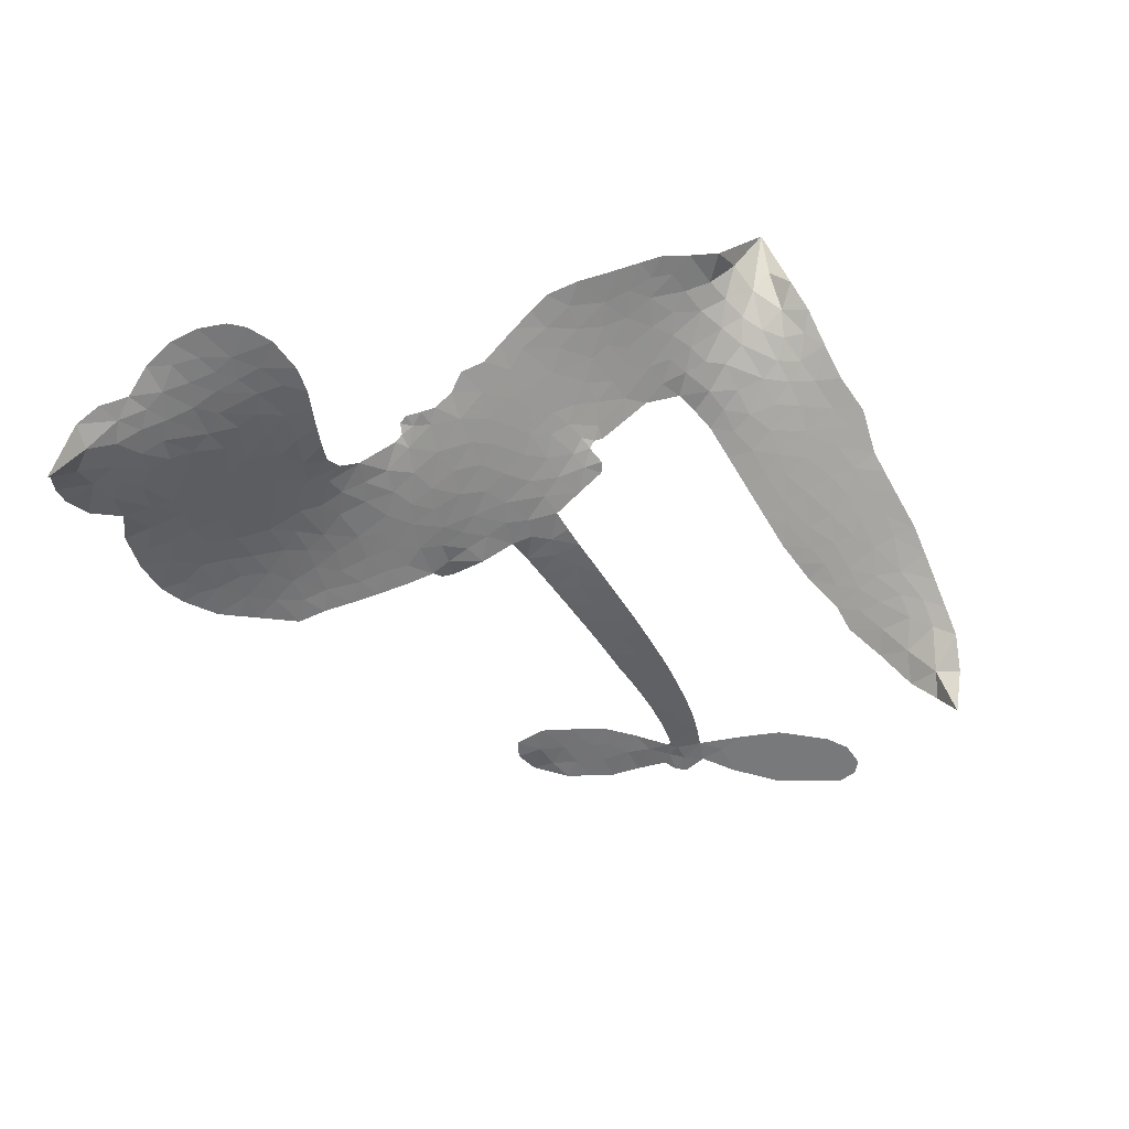
<metadata>
{"format":"obj","ext":"obj","renderer":"f3d","projection":"perspective","resolution":1024,"background":"white","views":[{"elev":-57.7,"azim":-60.6,"up":"+Z"}]}
</metadata>
<code>
v -6.904 0.6019 0.2257
v -6.885 0.6779 0.2142
v -6.849 0.7466 0.1893
v -6.874 0.8045 0.1564
v -6.872 0.8608 0.1258
v -6.839 0.9355 0
v -6.798 0.9815 0.102
v -6.753 1.008 0.135
v -6.709 1.015 0.1547
v -6.647 1.001 0.1819
v -6.583 0.9575 0.2241
v -6.516 1.008 0.2597
v -6.421 1.032 0.2811
v -6.341 1.032 0.2947
v -6.279 1.012 0.3046
v -6.199 0.9657 0.3194
v -6.063 0.8197 0.357
v -6.052 0.7544 0.3705
v -5.961 0.5 0.4716
v -5.935 0.4891 0.486
v -5.92 0.4659 0.5
v -5.909 0.2996 0.5272
v -5.395 0.2757 0.6118
v -5.058 0.2934 0.6795
v -5.051 0.3054 0.6864
v -5.168 0.4457 0.7179
v -5.234 0.603 0.7338
v -5.228 0.6835 0.7382
v -5.183 0.7057 0.741
v -5.123 0.6925 0.75
v -5.062 0.6155 0.73
v -5.014 0.4977 0.7164
v -4.997 0.3431 0.6913
v -4.966 0.325 0.6867
v -4.95 0.2982 0.6845
v -4.964 0.2415 0.6806
v -4.892 0.1879 0.6797
v -4.796 0.09739 0.6797
v -4.71 -0.05668 0.6797
v -4.716 -0.1042 0.6797
v -4.744 -0.1285 0.6797
v -4.805 -0.123 0.6797
v -4.857 -0.08795 0.6797
v -4.943 0.01767 0.6797
v -5.018 0.2237 0.6784
v -5.923 0.1636 0.5463
v -5.957 0.01771 0.5748
v -5.982 0.002768 0.5774
v -6.025 0.01228 0.5876
v -6.033 -0.004306 0.6008
v -6.023 -0.02148 0.6103
v -6.03 -0.1518 0.669
v -5.991 -0.2267 0.7013
v -5.875 -0.2531 0.6935
v -5.536 -0.28 0.5832
v -5.435 -0.3009 0.546
v -5.349 -0.3341 0.5055
v -5.289 -0.3371 0.4795
v -5.129 -0.4219 0.3786
v -5.092 -0.4709 0.324
v -5.089 -0.5118 0.25
v -5.125 -0.5511 0.3476
v -5.193 -0.5793 0.4048
v -5.449 -0.6026 0.5381
v -5.648 -0.5945 0.6229
v -5.749 -0.6166 0.662
v -5.839 -0.6023 0.6969
v -6.007 -0.6027 0.7854
v -6.073 -0.5912 0.8353
v -6.148 -0.5597 1
v -6.252 -0.478 0.7852
v -6.34 -0.3621 0.7241
v -6.408 -0.1675 0.6592
v -6.422 -0.08811 0.64
v -6.368 0.1156 0.5732
v -6.38 0.1712 0.5548
v -6.351 0.217 0.5366
v -6.345 0.2629 0.5138
v -6.372 0.3292 0.488
v -6.363 0.3508 0.4836
v -6.338 0.36 0.475
v -6.334 0.3796 0.4601
v -6.357 0.4637 0.3966
v -6.39 0.4944 0.3579
v -6.433 0.4983 0.3262
v -6.636 0.4139 0.2586
v -6.7 0.4014 0.2511
v -6.785 0.4082 0.2439
v -6.844 0.4363 0.2394
v -6.876 0.4701 0.2368
v -6.9 0.5326 0.2319
v -5.475 0.1587 0.5994
v -5.034 0.2853 0.682
v -6.3 0.3634 0.4707
v -6.059 0.01722 0.5938
v -6.026 -0.08664 0.6381
v -6.339 0.3282 0.4874
v -5.966 0.4522 0.4858
v -5.94 0.09062 0.5622
v -5.247 0.172 0.6359
v -5.02 0.3174 0.688
v -5.132 0.1895 0.6569
v -5.074 0.2045 0.6682
v -6.359 0.2959 0.4976
v -6.036 0.05291 0.5788
v -5.109 0.3755 0.7066
v -4.992 0.2853 0.6836
v -5.055 0.3612 0.6984
v -5.145 -0.4958 0.3594
v -4.766 -0.07402 0.6797
v -6.288 0.4305 0.4356
v -6.059 -0.02969 0.6142
v -6.316 0.2932 0.5014
v -6.8 0.5104 0.2382
v -6.717 0.934 0.1552
v -6.404 0.5705 0.3324
v -5.915 0.3829 0.5019
v -5.991 0.04686 0.574
v -5.223 0.2719 0.6416
v -5.139 0.2779 0.6585
v -6.111 0.07426 0.5787
v -6.048 0.4839 0.4567
v -6.282 0.2323 0.5268
v -6.317 0.5362 0.378
v -6.005 0.1149 0.5604
v -5.061 0.2481 0.6737
v -6.143 -0.006313 0.6088
v -5.109 0.2381 0.6633
v -5.161 0.2314 0.6528
v -6.305 0.1571 0.5563
v -5.324 -0.4406 0.4835
v -4.982 0.118 0.6798
v -5.178 0.6392 0.7367
v -5.005 0.4206 0.7065
v -4.753 0.02048 0.6797
v -6.774 0.8287 0.1614
v -5.189 0.1787 0.6462
v -5.321 -0.3839 0.4878
v -4.969 0.18 0.6796
v -5.423 -0.4072 0.5314
v -5.209 -0.3795 0.436
v -5.264 -0.4152 0.4558
v -6.346 0.9112 0.2996
v -6.019 -0.478 0.7746
v -6.839 0.5714 0.2303
v -6.689 0.5118 0.2508
v -6.778 0.923 0.111
v -6.173 0.375 0.4757
v -6.132 -0.1135 0.6496
v -5.201 0.5243 0.7265
v -5.068 0.4218 0.709
v -6.819 0.7942 0.1686
v -6.749 0.7159 0.2103
v -6.765 0.7715 0.189
v -6.659 0.7714 0.2197
v -6.712 0.8082 0.1922
v -5.321 -0.5909 0.4788
v -5.201 -0.451 0.4135
v -6.327 0.9711 0.2993
v -6.174 0.767 0.3529
v -6.03 -0.5421 0.8021
v -6.678 0.4549 0.2536
v -6.535 0.4561 0.2803
v -6.744 0.4715 0.2454
v -6.238 0.3869 0.4638
v -6.075 -0.1167 0.6517
v -6.108 -0.2039 0.6851
v -6.71 0.7537 0.2092
v -6.662 0.6654 0.2398
v -6.631 0.8685 0.2106
v -6.725 0.8706 0.1665
v -6.399 0.9618 0.2852
v -6.265 0.9182 0.3145
v -6.111 0.7778 0.3597
v -5.923 -0.6021 0.7377
v -6.097 -0.4979 0.8371
v -6.245 0.315 0.4939
v -6.185 0.4952 0.4282
v -6.661 0.8247 0.2071
v -6.581 0.8016 0.2406
v -6.131 0.8926 0.3381
v -6.301 0.484 0.4059
v -5.978 -0.5181 0.7629
v -5.921 -0.4282 0.7213
v -6.227 0.4485 0.4387
v -6.152 0.8296 0.3449
v -6.007 0.6275 0.4135
v -6.253 0.5118 0.4069
v -6.203 0.881 0.329
v -6.241 0.6361 0.3697
v -6.123 0.6618 0.3864
v -6.265 0.5756 0.3811
v -6.101 0.718 0.3747
v -6.18 0.5782 0.4007
v -6.337 0.6377 0.3427
v -6.029 0.691 0.3907
v -6.317 0.5887 0.3617
v -6.066 0.6424 0.4009
v -6.114 0.5951 0.408
v -6.05 0.5792 0.4239
v -6.096 0.5309 0.4322
v -5.984 0.5638 0.4395
v -6.119 0.4611 0.4521
v -6.026 0.5319 0.4445
v -6.367 0.5379 0.3566
v -6.107 0.02626 0.5947
v -6.157 0.04544 0.5908
v -6.186 0.1403 0.5591
v -6.243 -0.006533 0.6117
v -5.119 0.6331 0.7369
v -5.155 0.5749 0.7299
v -5.131 0.5073 0.722
v -6.746 0.5874 0.2361
v -6.745 0.5294 0.2418
v -6.042 0.3347 0.5029
v -6.814 0.6841 0.211
v -6.51 0.5701 0.2908
v -6.048 -0.2078 0.6893
v -6.085 -0.3101 0.7251
v -6.037 -0.2694 0.7096
v -6.091 -0.2558 0.705
v -6.193 -0.2593 0.7037
v -6.141 -0.2884 0.7171
v -5.998 -0.3625 0.7315
v -6.219 -0.3651 0.7473
v -6.033 -0.3222 0.7248
v -6.078 -0.3952 0.7615
v -5.961 -0.2965 0.71
v -6.191 -0.3158 0.7274
v -6.374 -0.2648 0.6901
v -6.147 -0.3729 0.7569
v -6.646 0.9341 0.1933
v -6.678 0.8924 0.1846
v -6.458 0.9825 0.2717
v -6.513 0.9343 0.2538
v -6.449 0.9159 0.2745
v -6.504 0.846 0.2617
v -6.239 0.9889 0.3118
v -6.28 0.9647 0.3078
v -6.099 -0.5484 0.8842
v -6.174 -0.4857 0.8518
v -6.591 0.7158 0.2505
v -6.165 0.9291 0.3281
v -6.296 0.7975 0.3236
v -6.241 0.179 0.5464
v -6.252 0.1079 0.5721
v -6.148 0.2497 0.5222
v -6.215 0.2397 0.5242
v -6.174 0.1973 0.5395
v -6.107 0.1537 0.5533
v -6.304 -0.109 0.6463
v -5.112 0.4548 0.7155
v -5.073 0.4984 0.7185
v -5.038 0.5566 0.7232
v -5.096 0.5671 0.7269
v -6.789 0.5602 0.2347
v -6.798 0.6228 0.2253
v -6.74 0.6518 0.2266
v -5.97 0.3382 0.5093
v -6.062 0.4087 0.4783
v -6.8 0.7334 0.1974
v -6.457 0.5493 0.3121
v -6.458 0.6253 0.3038
v -6.484 0.4771 0.2987
v -6.607 0.4981 0.2655
v -6.53 0.5146 0.2851
v -6.581 0.5635 0.2703
v -6.553 0.6416 0.2714
v -6.067 -0.4499 0.7878
v -6.017 -0.4188 0.7543
v -6.129 -0.4345 0.7952
v -6.193 -0.4241 0.7847
v -5.928 -0.3585 0.7124
v -5.705 -0.2655 0.6428
v -5.902 -0.3057 0.7002
v -5.861 -0.3581 0.6932
v -5.79 -0.259 0.6703
v -5.853 -0.4258 0.6962
v -5.885 -0.4819 0.7136
v -5.742 -0.3787 0.6548
v -5.841 -0.3023 0.6848
v -5.939 -0.4797 0.7373
v -5.859 -0.541 0.7058
v -5.805 -0.3857 0.6767
v -5.778 -0.3231 0.666
v -5.785 -0.5504 0.6752
v -5.717 -0.3243 0.6458
v -5.764 -0.4643 0.6647
v -5.632 -0.3971 0.6146
v -5.823 -0.4802 0.6883
v -5.62 -0.2726 0.6131
v -5.685 -0.3724 0.6342
v -5.707 -0.4332 0.6426
v -5.634 -0.334 0.6166
v -5.696 -0.5205 0.6397
v -5.553 -0.3635 0.5857
v -5.933 -0.2397 0.7027
v -6.566 0.8911 0.2353
v -6.61 0.7618 0.2374
v -6.643 0.7224 0.2343
v -6.558 0.7551 0.2548
v -6.527 0.7982 0.2592
v -6.531 0.6993 0.2708
v -6.43 0.7804 0.2913
v -6.502 0.7475 0.2734
v -6.464 0.6921 0.2928
v -6.401 0.664 0.3173
v -6.383 0.6165 0.3315
v -6.338 0.723 0.3253
v -6.412 0.7229 0.3044
v -6.262 0.8532 0.3226
v -6.324 0.8527 0.3098
v -6.231 0.7968 0.337
v -6.4 0.8584 0.291
v -6.364 0.7974 0.3071
v -6.264 0.7307 0.3424
v -6.199 0.0849 0.5786
v -6.246 0.0508 0.5919
v -6.395 0.01401 0.6113
v -6.313 0.07305 0.5866
v -6.382 0.06484 0.5936
v -6.342 0.0275 0.6036
v -6.35 -0.04825 0.628
v -6.141 0.1158 0.5663
v -6.065 0.1114 0.5645
v -6.039 0.1783 0.5454
v -6.367 -0.1196 0.6483
v -6.261 -0.2902 0.7103
v -6.855 0.63 0.2217
v -5.97 0.3953 0.4951
v -6.121 0.4029 0.472
v -6.17 0.4342 0.4535
v -6.114 0.3314 0.4968
v -6.018 0.4394 0.4769
v -6.586 0.435 0.2675
v -6.508 0.6199 0.2876
v -6.606 0.6619 0.2543
v -6.638 0.602 0.2533
v -6.695 0.6154 0.2406
v -5.731 -0.5636 0.6543
v -5.642 -0.47 0.6182
v -6.553 0.8431 0.2449
v -6.453 0.8629 0.2761
v -6.296 0.6809 0.3446
v -6.288 -0.04944 0.6271
v -6.217 -0.09925 0.6437
v -6.408 -0.03701 0.6271
v -5.981 0.1679 0.5475
v -5.947 0.2347 0.5353
v -6.092 0.2167 0.5342
v -6.023 0.2545 0.5264
v -6.019 0.3804 0.4925
v -6.177 0.3092 0.4999
v -6.641 0.5445 0.2572
v -5.634 -0.5328 0.6153
v -5.549 -0.5984 0.5793
v -5.532 -0.4881 0.5739
v -5.599 -0.5964 0.6006
v -5.572 -0.5398 0.5895
v -5.507 -0.5484 0.5625
v -5.588 -0.486 0.5968
v -5.558 -0.4283 0.5858
v -5.447 -0.4886 0.538
v -5.494 -0.4015 0.561
v -5.455 -0.3566 0.5482
v -5.399 -0.3575 0.525
v -5.485 -0.2904 0.5649
v -5.7 0.1599 0.5668
v -5.651 0.2844 0.5732
v -5.975 0.2829 0.5228
v -6.081 0.2781 0.5162
v -5.45 -0.5455 0.5385
v -5.37 -0.522 0.5021
v -5.385 -0.5968 0.5102
v -5.266 -0.4923 0.4493
v -5.506 -0.3393 0.569
v -5.812 0.1619 0.5522
v -5.321 -0.4956 0.4787
v -5.257 -0.5851 0.4437
v -5.291 -0.5417 0.4618
v -5.229 -0.5355 0.4252
v -5.78 0.2919 0.5547
v -5.9 0.2506 0.5374
v -5.845 0.2958 0.5441
v -4.821 -0.01834 0.6797
v -4.809 0.03974 0.6797
v -4.886 0.08767 0.6797
v -4.9 -0.03522 0.6797
v -4.871 0.02226 0.6797
v -6.813 0.8741 0.1157
v -6.112 -0.05747 0.6274
v -6.173 -0.05858 0.6288
v -6.18 0.6385 0.3826
v -6.174 0.7025 0.3671
v -6.15 0.5344 0.4213
v -6.296 -0.42 0.7518
v -6.28 -0.362 0.7348
v -5.581 -0.3142 0.5978
v -6.321 -0.1945 0.6725
v -6.253 -0.2187 0.685
v -6.183 -0.1826 0.6748
v -6.27 -0.1602 0.6639
v -6.137 -0.163 0.6685
v -6.221 -0.149 0.6614
v -5.49 -0.4552 0.5572
v -5.385 -0.4595 0.5116
v -5.369 -0.4081 0.5075
v -5.816 0.2318 0.5506
v -5.868 0.1628 0.5468
v -5.756 0.1995 0.5592
v -5.715 0.2881 0.564
v -5.588 0.1584 0.5828
v -5.695 0.2253 0.5674
v -5.644 0.159 0.5747
v -5.522 0.2784 0.5922
v -5.616 0.223 0.5786
v -5.547 0.2137 0.5888
v -5.587 0.2811 0.5826
v -5.532 0.1583 0.591
v -4.844 0.1427 0.6797
v -4.924 0.1361 0.6797
v -4.962 0.06773 0.6797
v -6.228 0.6894 0.3594
v -6.391 -0.2162 0.6737
v -6.312 -0.2555 0.6931
v -6.357 -0.3135 0.7075
v -6.305 -0.3174 0.7149
v -5.864 0.2139 0.545
v -5.308 0.2716 0.6259
v -5.266 0.2285 0.6334
v -5.361 0.1621 0.6169
v -5.304 0.1657 0.6262
v -5.337 0.2173 0.6213
v -5.4 0.2125 0.6111
v -5.459 0.2764 0.6019
v -5.484 0.2199 0.5981
v -5.914 -0.53 0.7309
v -5.965 -0.5698 0.7601
f 112 206 391
f 186 160 174
f 75 130 76
f 203 122 201
f 105 121 206
f 45 107 93
f 51 50 112
f 123 78 77
f 89 88 114
f 125 118 99
f 1 91 145
f 162 164 87
f 25 108 106
f 43 42 110
f 80 79 97
f 126 93 24
f 58 138 142
f 179 299 180
f 128 129 102
f 105 125 325
f 52 166 167
f 143 159 172
f 240 176 70
f 142 138 131
f 176 240 161
f 223 231 219
f 59 158 109
f 95 112 50
f 117 21 98
f 113 94 97
f 97 104 113
f 104 78 113
f 349 383 22
f 166 112 391
f 105 95 49
f 74 73 327
f 51 112 96
f 82 94 111
f 107 34 101
f 52 218 53
f 323 345 322
f 203 260 122
f 90 89 114
f 167 221 218
f 145 256 257
f 91 90 114
f 298 232 170
f 98 19 334
f 282 183 437
f 77 76 130
f 4 3 152
f 152 5 4
f 56 365 366
f 45 126 103
f 115 9 8
f 8 7 147
f 45 139 36
f 106 151 252
f 147 7 6
f 381 158 375
f 114 145 91
f 246 208 245
f 136 154 156
f 10 9 115
f 19 122 334
f 205 83 124
f 17 174 18
f 84 205 116
f 165 111 94
f 182 83 111
f 162 146 164
f 239 15 159
f 206 207 127
f 129 137 102
f 236 234 235
f 350 250 326
f 172 159 14
f 180 302 342
f 126 45 93
f 322 318 320
f 239 238 15
f 211 150 212
f 5 152 390
f 136 152 154
f 25 93 101
f 31 30 210
f 107 45 36
f 124 192 197
f 161 183 144
f 119 430 137
f 120 119 129
f 296 364 376
f 359 361 355
f 287 274 285
f 363 373 406
f 276 285 281
f 50 49 95
f 53 218 220
f 275 54 297
f 49 48 118
f 126 128 103
f 274 287 294
f 58 57 138
f 78 123 113
f 407 406 131
f 118 105 49
f 375 158 142
f 68 161 69
f 61 109 62
f 421 139 132
f 109 60 59
f 166 52 96
f 423 394 160
f 60 109 61
f 348 349 351
f 85 84 116
f 141 58 142
f 162 87 86
f 43 110 385
f 134 32 151
f 386 385 135
f 110 42 41
f 110 135 385
f 102 103 128
f 57 366 407
f 40 110 41
f 40 39 110
f 421 387 420
f 119 137 129
f 141 158 59
f 37 36 139
f 105 206 95
f 47 118 48
f 94 81 97
f 95 206 112
f 430 433 432
f 432 100 430
f 413 416 369
f 82 81 94
f 177 165 94
f 98 20 19
f 98 21 20
f 97 79 104
f 63 62 109
f 108 151 106
f 117 330 259
f 210 133 211
f 93 107 101
f 83 82 111
f 259 22 117
f 348 99 46
f 47 99 118
f 24 93 25
f 132 139 45
f 35 34 107
f 126 24 128
f 101 34 33
f 118 125 105
f 130 123 77
f 115 8 147
f 128 24 120
f 108 101 33
f 27 133 28
f 108 33 134
f 255 253 254
f 185 111 165
f 28 133 29
f 133 30 29
f 129 128 120
f 110 39 135
f 159 15 14
f 145 114 256
f 193 160 394
f 101 108 25
f 389 388 385
f 36 35 107
f 168 154 153
f 81 80 97
f 372 373 363
f 151 108 134
f 214 114 164
f 145 257 329
f 163 265 335
f 179 233 171
f 390 6 5
f 147 390 171
f 113 123 177
f 177 123 248
f 209 346 392
f 397 396 225
f 261 154 152
f 27 150 211
f 253 252 151
f 152 136 390
f 3 2 216
f 168 169 300
f 261 152 3
f 168 156 154
f 261 153 154
f 234 236 172
f 179 156 155
f 147 171 115
f 64 374 372
f 375 380 381
f 141 142 158
f 142 131 375
f 172 14 13
f 143 173 239
f 308 205 197
f 196 198 187
f 283 175 67
f 161 144 176
f 264 266 163
f 214 146 213
f 85 262 264
f 262 85 116
f 114 88 164
f 87 164 88
f 177 94 113
f 332 148 331
f 112 166 96
f 166 149 403
f 346 209 345
f 223 219 221
f 169 168 153
f 155 156 168
f 265 162 86
f 162 265 146
f 179 180 170
f 11 10 232
f 136 156 171
f 171 156 179
f 12 234 13
f 172 13 234
f 173 311 189
f 189 311 313
f 16 173 189
f 200 198 199
f 288 280 284
f 183 282 144
f 270 184 224
f 70 176 241
f 245 248 123
f 148 165 177
f 188 194 192
f 188 182 185
f 179 155 299
f 179 170 233
f 299 300 242
f 301 302 180
f 188 192 124
f 17 181 186
f 83 182 124
f 438 161 68
f 437 283 279
f 288 290 286
f 220 226 228
f 332 165 148
f 188 185 178
f 17 186 174
f 189 186 181
f 174 193 18
f 185 182 111
f 202 187 200
f 182 188 124
f 16 189 243
f 311 173 312
f 189 313 186
f 194 190 192
f 18 193 196
f 194 188 178
f 190 195 197
f 160 193 174
f 198 196 193
f 122 204 201
f 393 194 199
f 160 313 316
f 304 314 343
f 190 197 192
f 198 193 191
f 197 195 308
f 199 191 393
f 198 191 199
f 395 194 178
f 198 200 187
f 201 200 199
f 204 19 202
f 395 199 194
f 201 395 203
f 332 178 185
f 204 202 200
f 260 331 333
f 201 204 200
f 19 204 122
f 83 205 84
f 197 205 124
f 207 206 121
f 206 127 391
f 324 317 207
f 130 320 246
f 250 350 249
f 123 130 245
f 127 207 209
f 207 121 324
f 30 133 210
f 133 27 211
f 150 26 212
f 210 211 255
f 252 212 26
f 253 255 212
f 146 354 339
f 258 153 216
f 146 214 164
f 256 214 213
f 353 247 333
f 348 46 349
f 2 1 329
f 216 257 258
f 307 263 308
f 354 267 338
f 52 167 218
f 221 220 218
f 221 167 223
f 269 270 227
f 219 226 220
f 53 220 228
f 167 222 223
f 219 220 221
f 402 400 404
f 328 225 229
f 222 229 223
f 269 227 271
f 226 227 224
f 224 273 228
f 397 72 396
f 71 70 241
f 227 226 219
f 226 224 228
f 223 229 231
f 144 269 176
f 273 224 184
f 297 53 228
f 399 251 327
f 231 229 225
f 400 402 399
f 426 427 425
f 71 241 272
f 219 231 227
f 10 115 232
f 233 115 171
f 170 232 233
f 115 233 232
f 11 235 12
f 234 12 235
f 11 232 298
f 236 143 172
f 235 11 298
f 235 237 343
f 299 301 180
f 237 302 304
f 143 239 159
f 173 16 238
f 173 238 239
f 70 69 240
f 161 240 69
f 176 269 271
f 271 231 272
f 338 268 337
f 262 263 217
f 314 312 143
f 189 181 243
f 316 313 244
f 246 245 130
f 249 248 245
f 319 322 321
f 318 207 317
f 250 249 208
f 215 260 333
f 249 245 208
f 248 247 353
f 250 208 324
f 247 248 249
f 325 250 324
f 325 326 250
f 230 399 424
f 400 222 401
f 106 252 26
f 253 151 32
f 255 254 31
f 212 252 253
f 210 255 31
f 253 32 254
f 212 255 211
f 214 256 114
f 257 256 213
f 257 213 258
f 216 2 329
f 339 258 213
f 169 153 258
f 330 117 98
f 326 351 350
f 331 260 203
f 259 330 352
f 3 216 261
f 153 261 216
f 263 262 116
f 266 264 262
f 310 304 305
f 301 242 303
f 265 266 267
f 266 262 217
f 267 266 217
f 265 163 266
f 268 267 217
f 268 338 267
f 263 336 217
f 268 303 337
f 270 269 144
f 227 231 271
f 270 144 282
f 227 270 224
f 272 231 225
f 176 271 241
f 272 225 396
f 241 271 272
f 184 278 276
f 228 273 275
f 276 284 285
f 285 274 277
f 273 276 275
f 284 276 278
f 184 276 273
f 54 275 281
f 175 283 437
f 276 281 275
f 279 184 282
f 278 184 279
f 437 279 282
f 290 288 284
f 376 398 296
f 277 54 281
f 282 184 270
f 438 183 161
f 66 286 67
f 67 286 283
f 279 290 278
f 284 280 285
f 285 280 287
f 277 281 285
f 340 65 295
f 278 290 284
f 292 287 280
f 294 287 292
f 340 286 66
f 341 293 295
f 292 280 293
f 358 359 355
f 279 283 290
f 286 290 283
f 293 280 288
f 291 294 398
f 294 292 289
f 295 293 288
f 289 292 293
f 294 289 296
f 294 291 274
f 340 288 286
f 293 341 289
f 361 362 341
f 365 376 364
f 342 170 180
f 275 297 228
f 237 235 298
f 300 299 155
f 301 299 242
f 168 300 155
f 337 300 169
f 242 337 303
f 342 302 237
f 305 301 303
f 311 312 244
f 336 303 268
f 307 310 306
f 301 305 302
f 305 303 306
f 303 336 306
f 304 302 305
f 307 306 263
f 305 306 310
f 308 263 116
f 307 195 309
f 308 116 205
f 195 307 308
f 309 344 316
f 309 244 315
f 307 309 310
f 315 310 309
f 312 173 143
f 313 311 244
f 314 143 236
f 315 312 314
f 244 309 316
f 186 313 160
f 343 314 236
f 315 314 304
f 315 304 310
f 244 312 315
f 344 309 195
f 393 394 423
f 208 246 317
f 318 317 246
f 75 320 130
f 207 318 209
f 323 251 345
f 320 318 246
f 320 321 322
f 322 319 323
f 320 75 321
f 318 322 209
f 347 74 323
f 327 323 74
f 317 324 208
f 325 324 121
f 105 325 121
f 326 325 125
f 348 326 125
f 350 247 249
f 230 425 399
f 323 327 251
f 427 397 328
f 73 399 327
f 145 329 1
f 216 329 257
f 334 330 98
f 215 352 260
f 332 331 203
f 331 148 333
f 178 332 203
f 332 185 165
f 353 333 148
f 371 247 350
f 122 260 334
f 334 260 352
f 336 263 306
f 265 86 335
f 268 217 336
f 300 337 242
f 337 169 338
f 169 258 339
f 265 354 146
f 146 339 213
f 169 339 338
f 65 340 66
f 288 340 295
f 65 355 295
f 341 295 355
f 237 298 342
f 170 342 298
f 235 343 236
f 304 343 237
f 195 190 344
f 423 344 190
f 346 345 251
f 322 345 209
f 399 425 400
f 391 392 149
f 99 348 125
f 323 319 347
f 413 410 368
f 259 370 22
f 215 351 370
f 326 348 351
f 371 333 247
f 370 351 349
f 371 215 333
f 259 352 215
f 334 352 330
f 148 177 353
f 248 353 177
f 267 354 265
f 339 354 338
f 360 363 357
f 289 341 362
f 357 359 360
f 358 356 359
f 364 140 365
f 360 359 356
f 355 65 358
f 361 359 357
f 356 64 360
f 364 405 140
f 361 357 362
f 355 361 341
f 357 363 405
f 289 362 296
f 360 64 372
f 374 157 373
f 296 362 364
f 362 357 405
f 366 365 140
f 398 376 55
f 366 140 407
f 56 366 57
f 417 415 418
f 365 56 367
f 428 384 383
f 22 370 349
f 215 370 259
f 350 351 371
f 215 371 351
f 373 157 380
f 363 360 372
f 378 375 131
f 373 378 406
f 372 374 373
f 381 380 379
f 365 367 376
f 55 376 367
f 377 410 408
f 46 383 349
f 406 378 131
f 373 380 378
f 63 381 379
f 380 375 378
f 157 379 380
f 63 109 381
f 158 381 109
f 408 382 384
f 22 383 384
f 386 135 38
f 377 408 428
f 428 46 409
f 385 386 389
f 387 386 38
f 389 44 388
f 421 420 37
f 422 44 387
f 386 387 389
f 43 385 388
f 44 389 387
f 171 390 136
f 6 390 147
f 392 391 127
f 166 391 149
f 209 392 127
f 149 392 346
f 394 393 191
f 190 194 393
f 193 394 191
f 423 160 316
f 203 395 178
f 199 395 201
f 272 396 71
f 222 328 229
f 328 397 225
f 291 398 55
f 294 296 398
f 400 328 222
f 401 222 167
f 399 402 251
f 167 403 401
f 404 149 346
f 404 400 401
f 346 251 402
f 166 403 167
f 404 403 149
f 404 401 403
f 346 402 404
f 140 405 363
f 362 405 364
f 407 131 138
f 363 406 140
f 407 138 57
f 140 406 407
f 410 377 368
f 413 411 410
f 428 408 384
f 382 408 410
f 413 414 416
f 382 410 411
f 369 411 413
f 416 414 412
f 436 434 435
f 413 368 414
f 417 416 412
f 92 436 419
f 418 369 416
f 417 419 436
f 139 421 37
f 417 418 416
f 417 412 419
f 387 38 420
f 422 421 132
f 344 423 316
f 421 422 387
f 393 423 190
f 72 397 427
f 399 73 424
f 400 425 328
f 425 427 328
f 425 230 426
f 72 427 426
f 46 428 383
f 377 428 409
f 119 429 430
f 137 430 100
f 432 433 431
f 429 23 433
f 434 431 433
f 433 430 429
f 434 433 23
f 415 417 436
f 92 431 434
f 434 436 92
f 434 23 435
f 415 436 435
f 437 183 438
f 68 175 438
f 437 438 175

</code>
